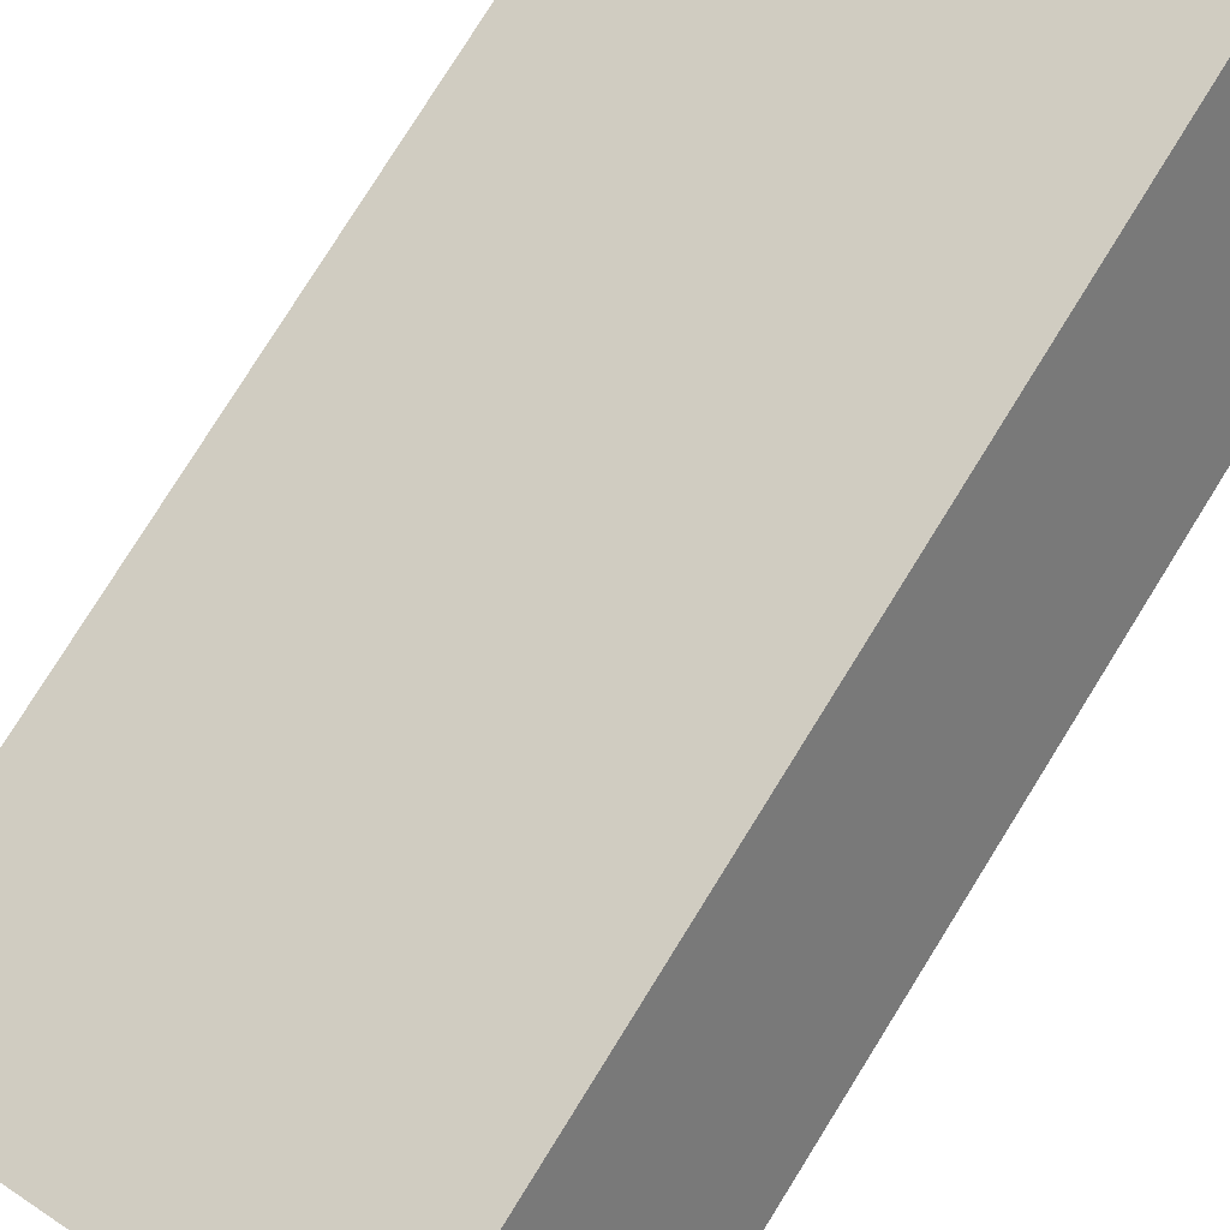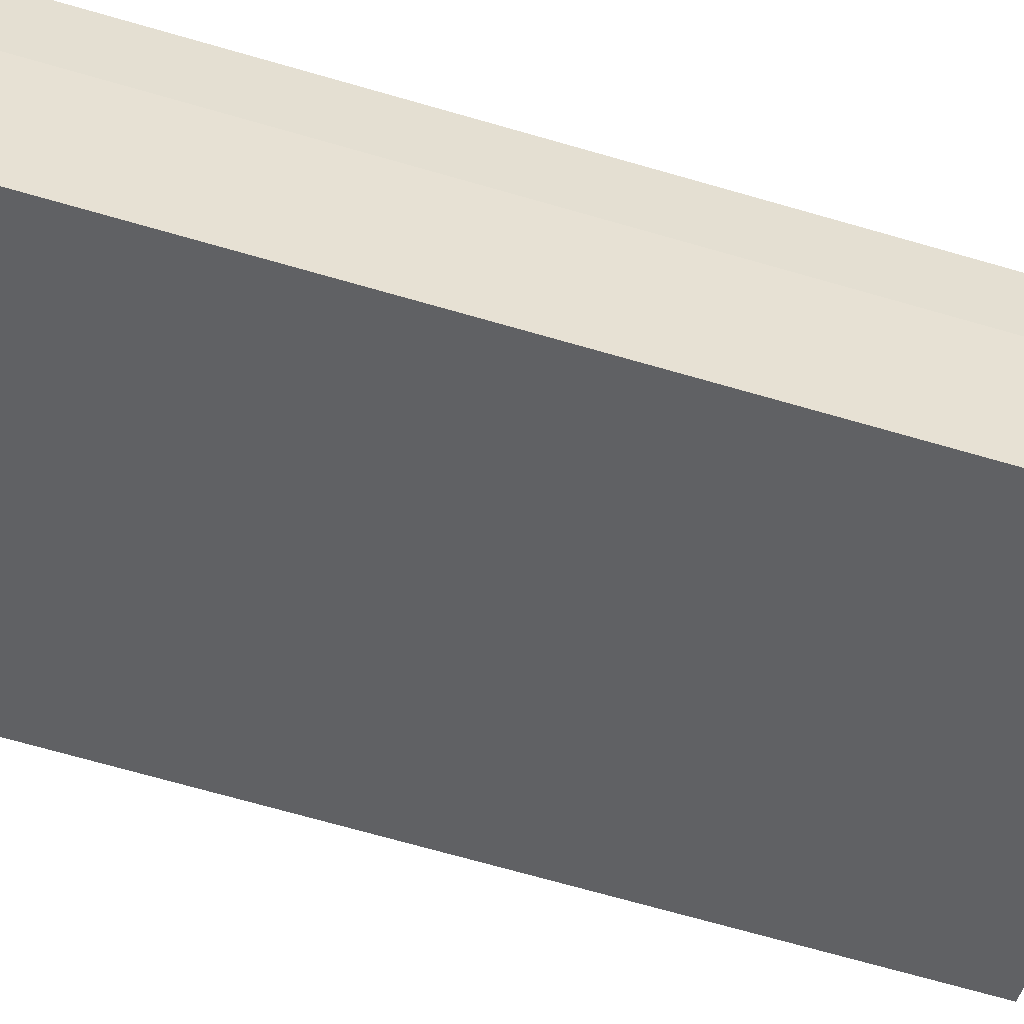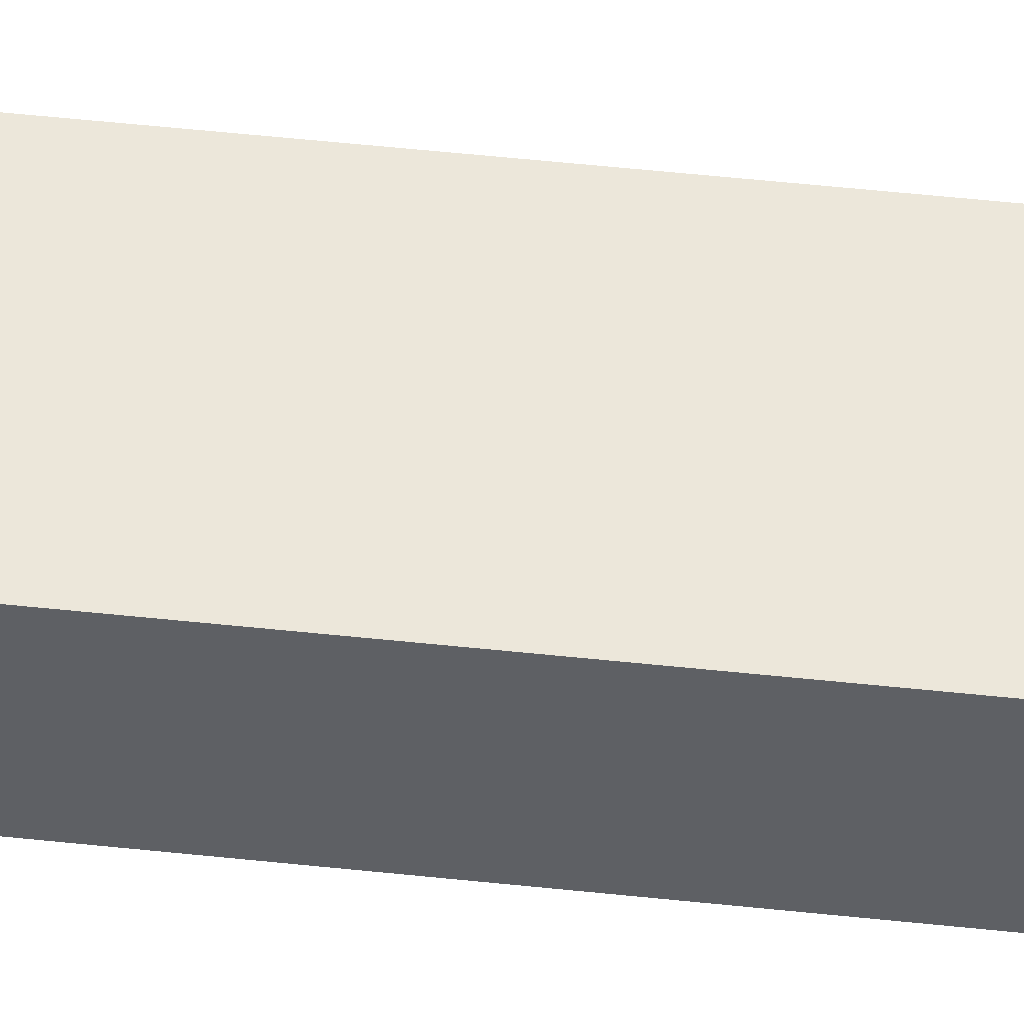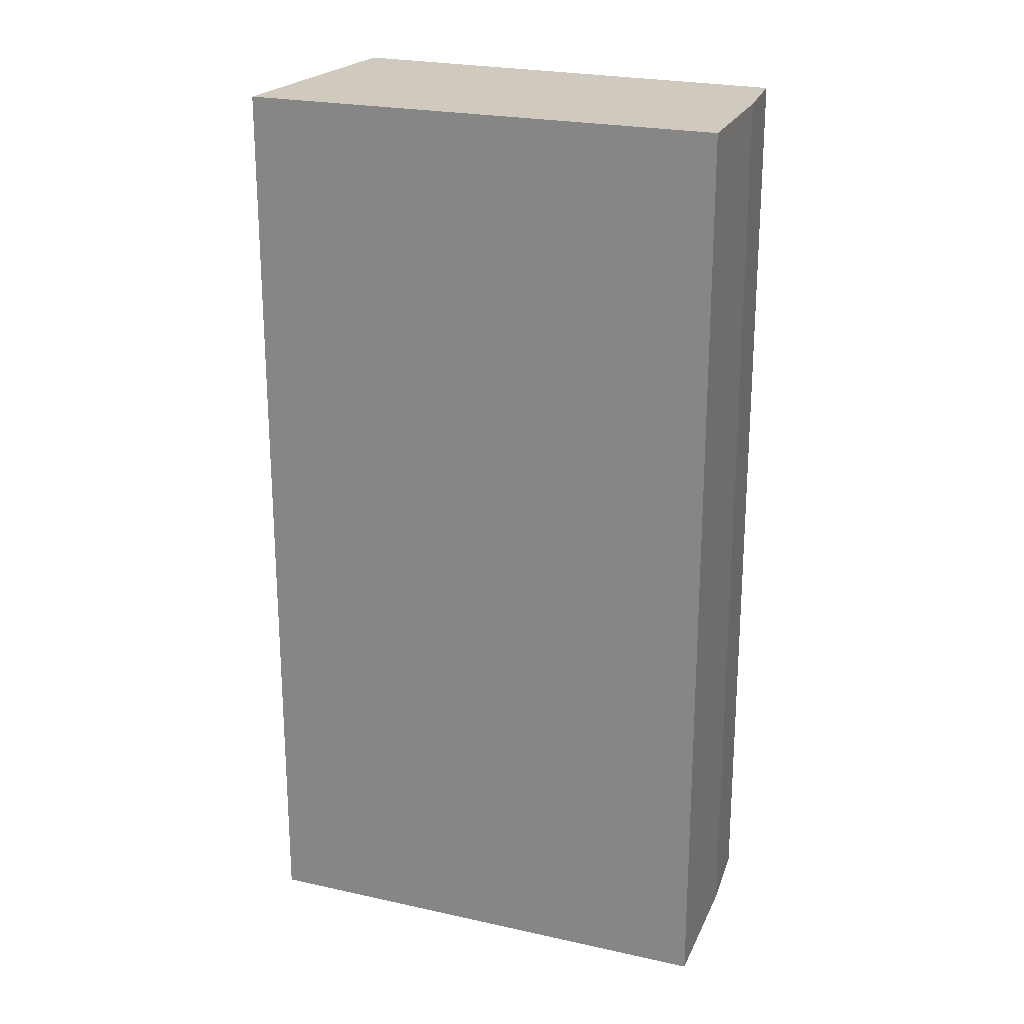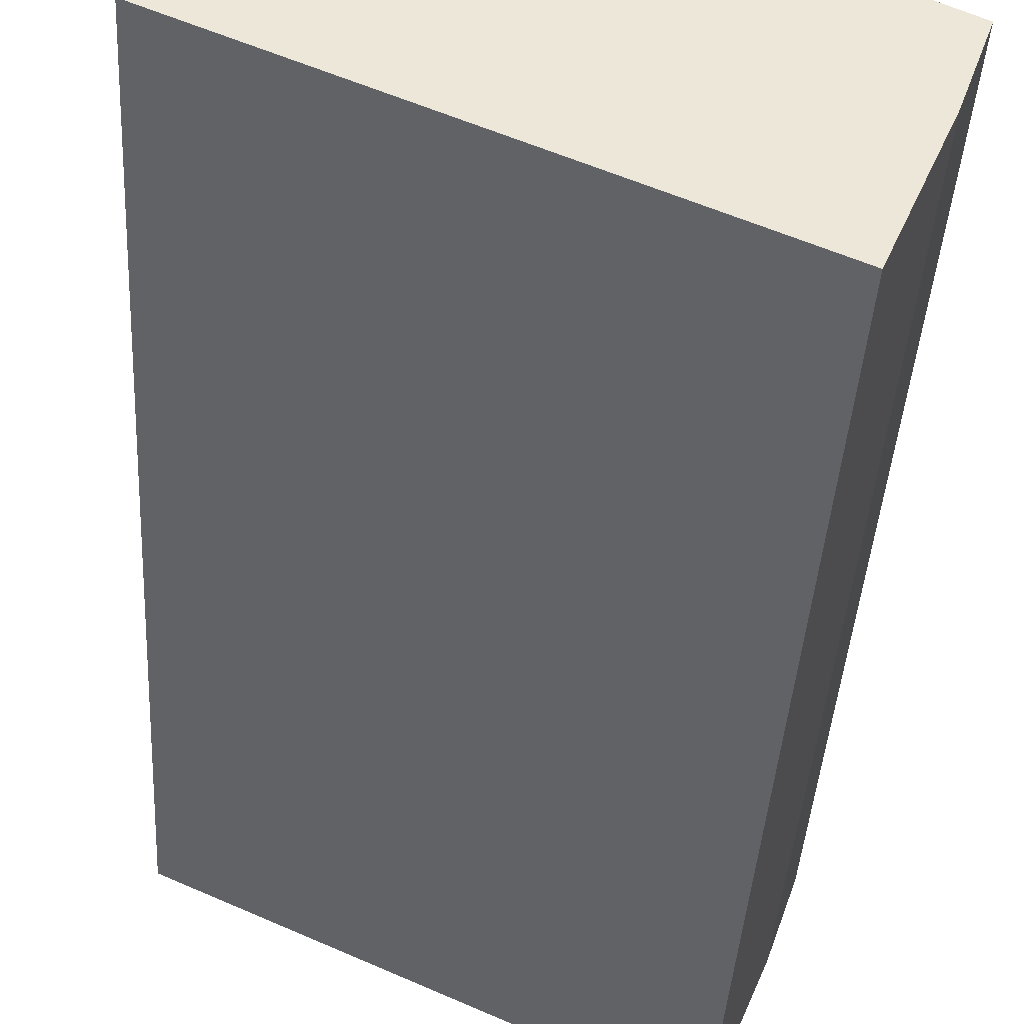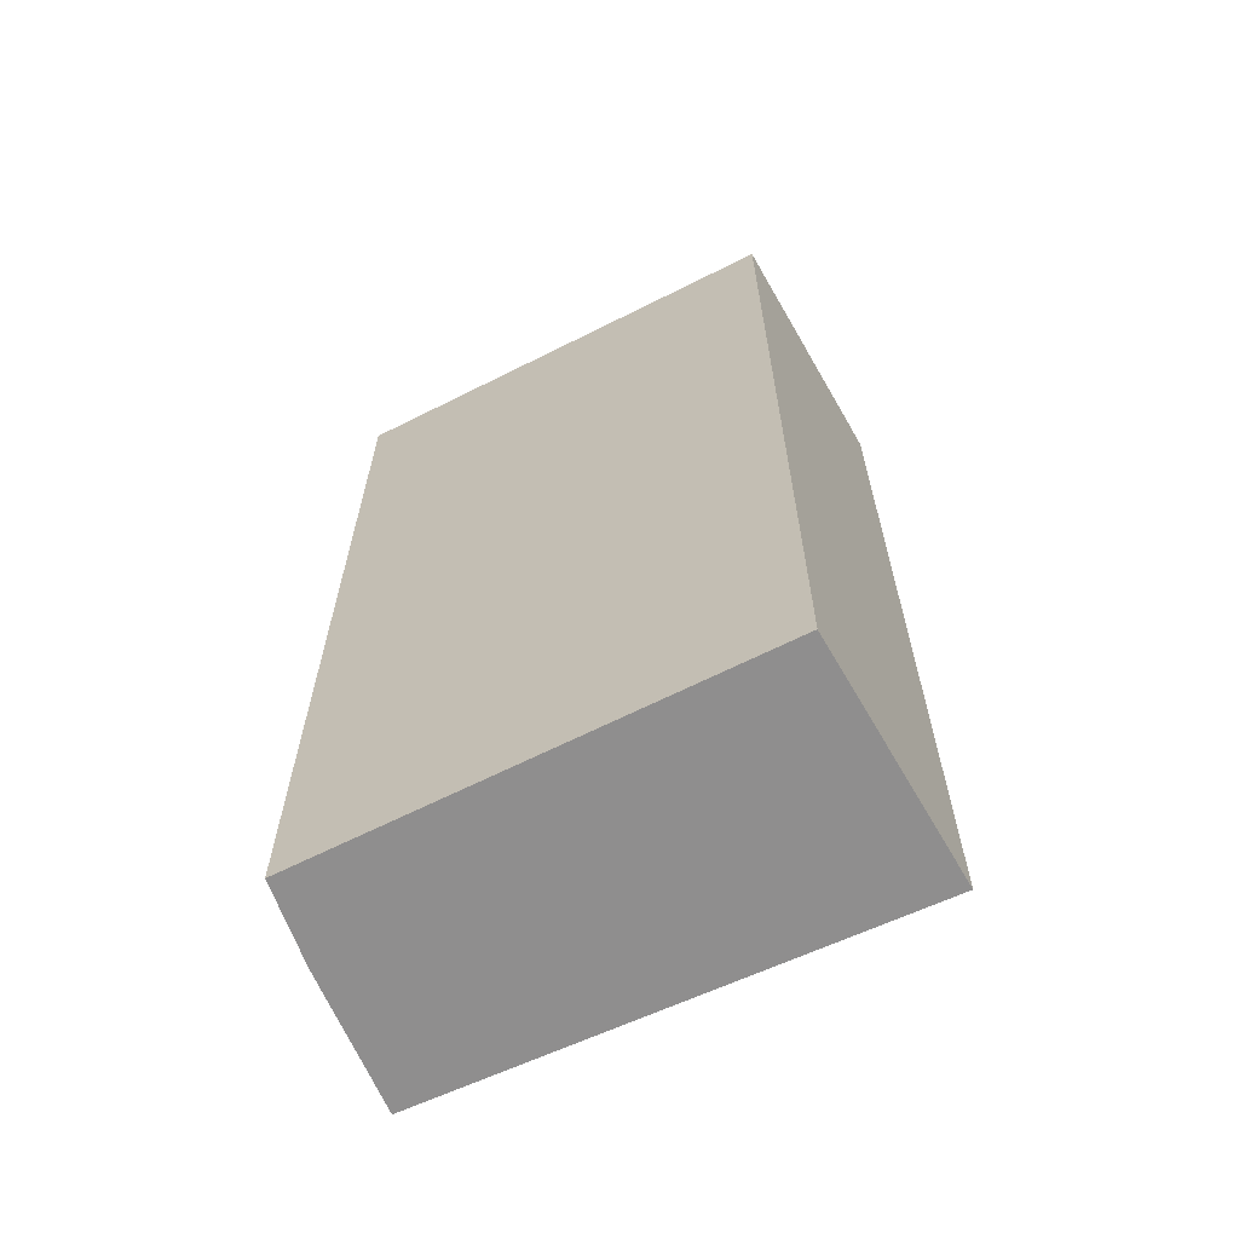
<metadata>
{"format":"obj","ext":"obj","renderer":"f3d","projection":"perspective","resolution":1024,"background":"white","views":[{"elev":79.7,"azim":32.0,"up":"+Z"},{"elev":-72.8,"azim":-105.8,"up":"+Z"},{"elev":76.2,"azim":95.4,"up":"+Z"},{"elev":22.8,"azim":176.6,"up":"+Y"},{"elev":-40.4,"azim":176.6,"up":"+Z"},{"elev":-65.0,"azim":0.5,"up":"+Y"}]}
</metadata>
<code>
v  1.337 3.069 0.664
v  0.092 3.069 -0.265
v  0 3.069 1.879e-16
v  0.277 3.069 -0.709
v  1.738 3.069 -0.047
v  0.092 1.623e-17 -0.265
v  0 0 0
v  0.277 4.341e-17 -0.709
v  1.337 -4.066e-17 0.664
v  1.738 2.878e-18 -0.047
g defaultobject
f 1 2 3
f 2 1 4
f 4 1 5
f 6 3 2
f 3 6 7
f 8 6 2
f 7 1 3
f 1 7 9
f 9 5 1
f 5 9 10
f 10 4 5
f 4 10 8
f 8 2 4
f 6 9 7
f 9 6 8
f 9 8 10

</code>
